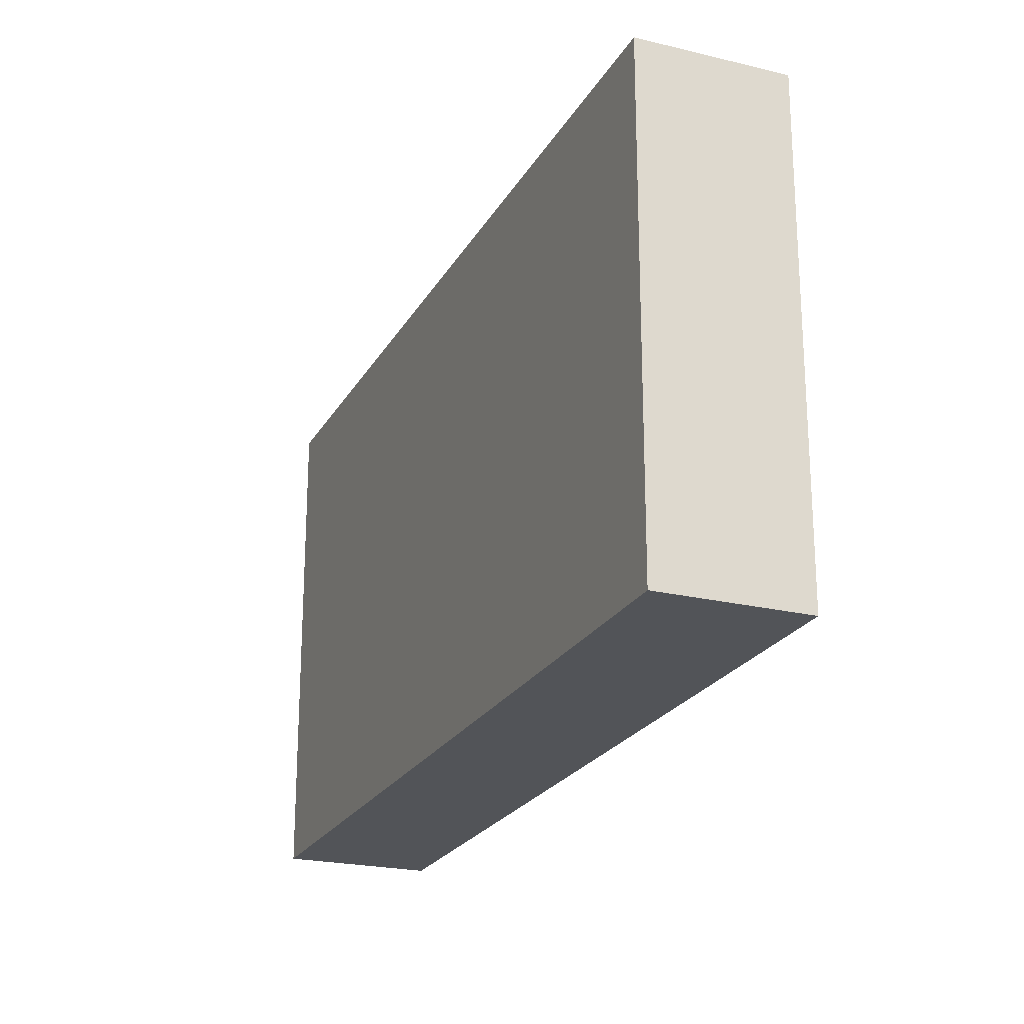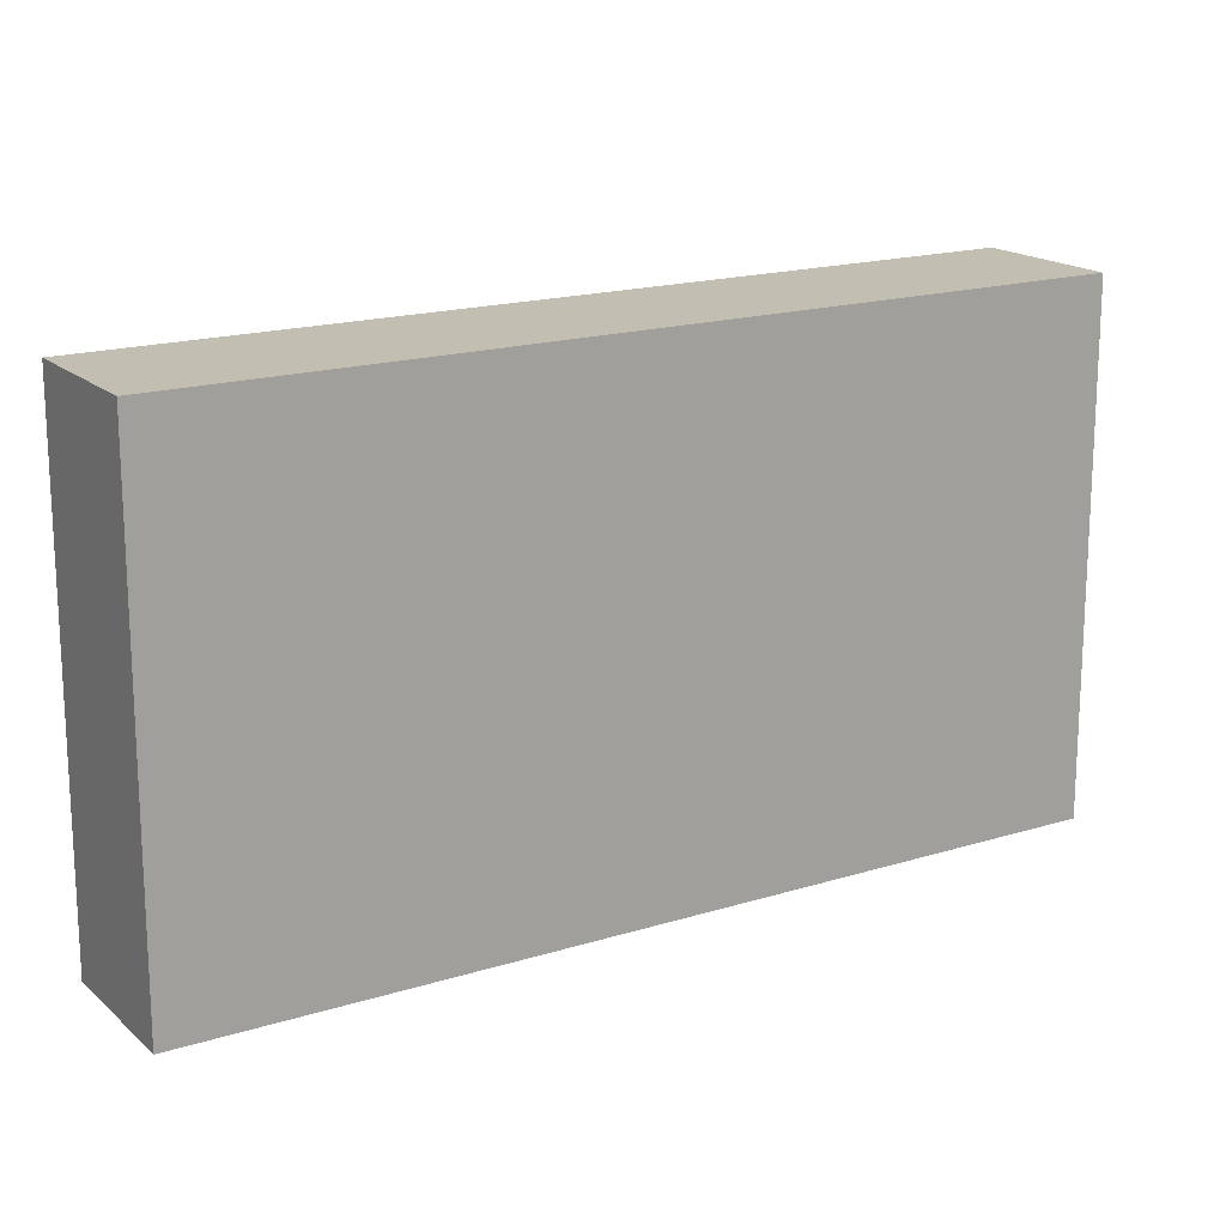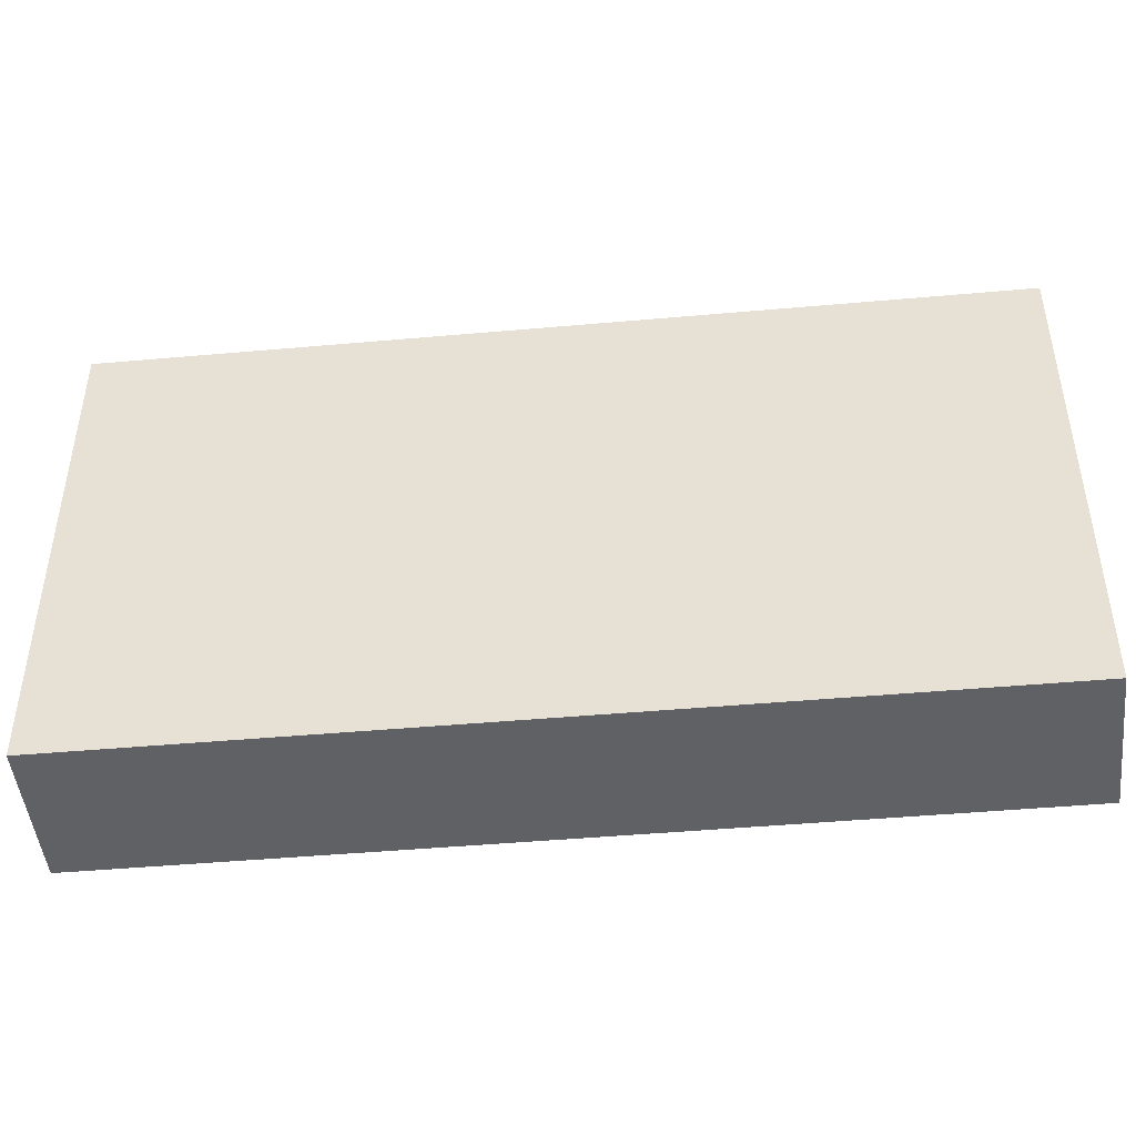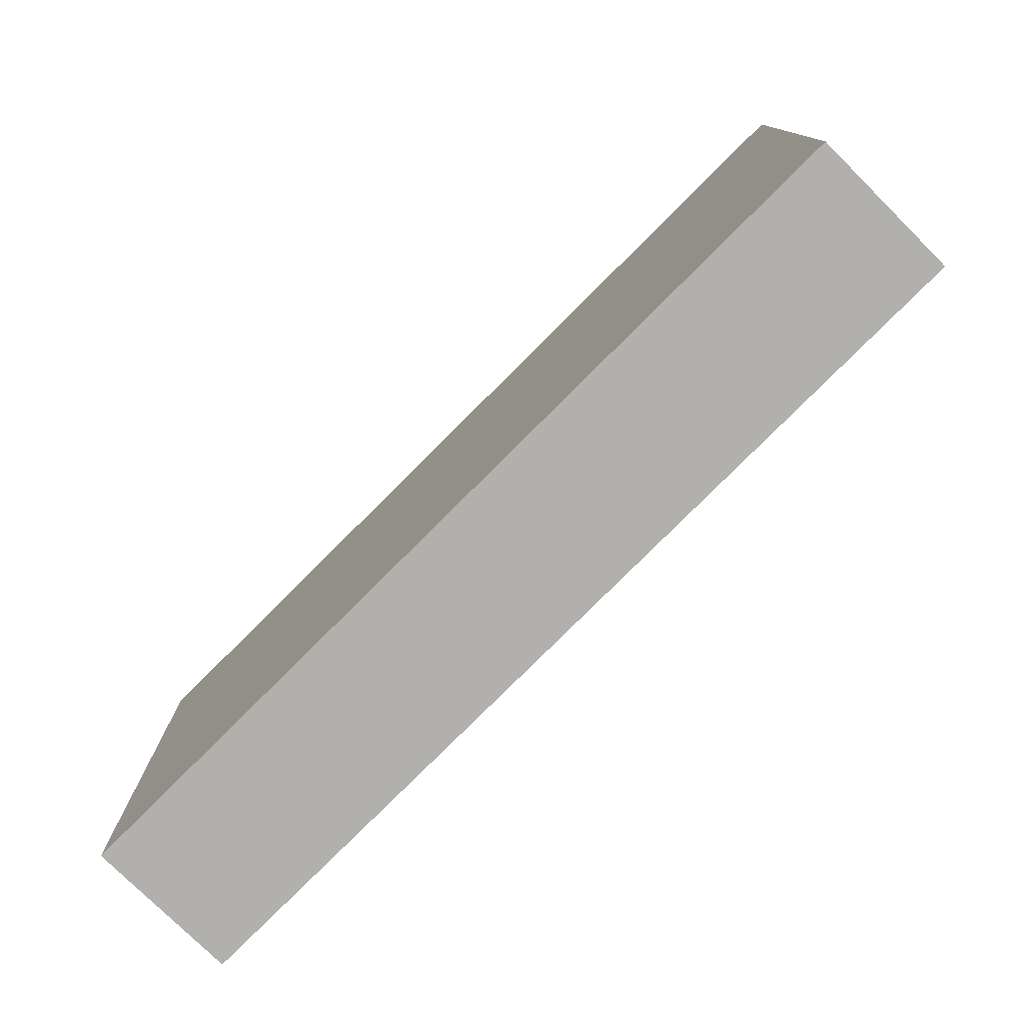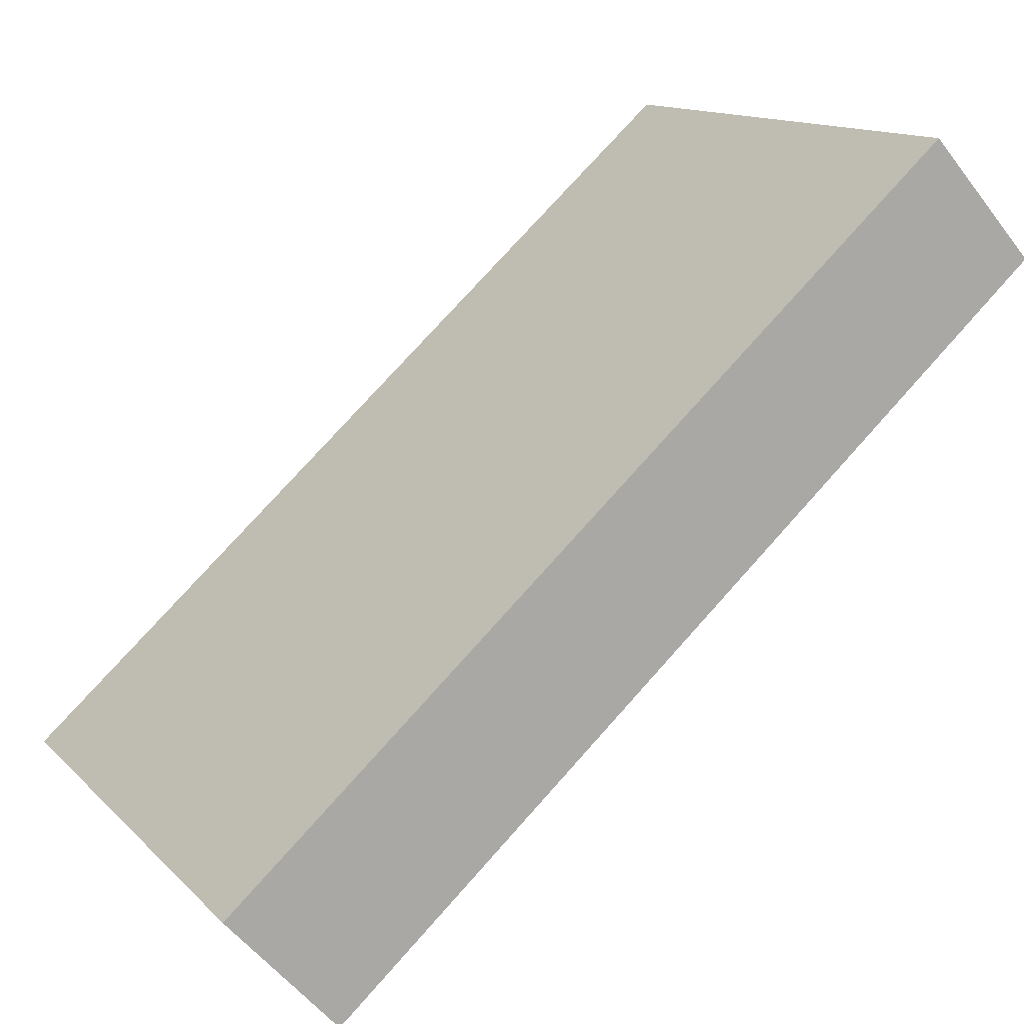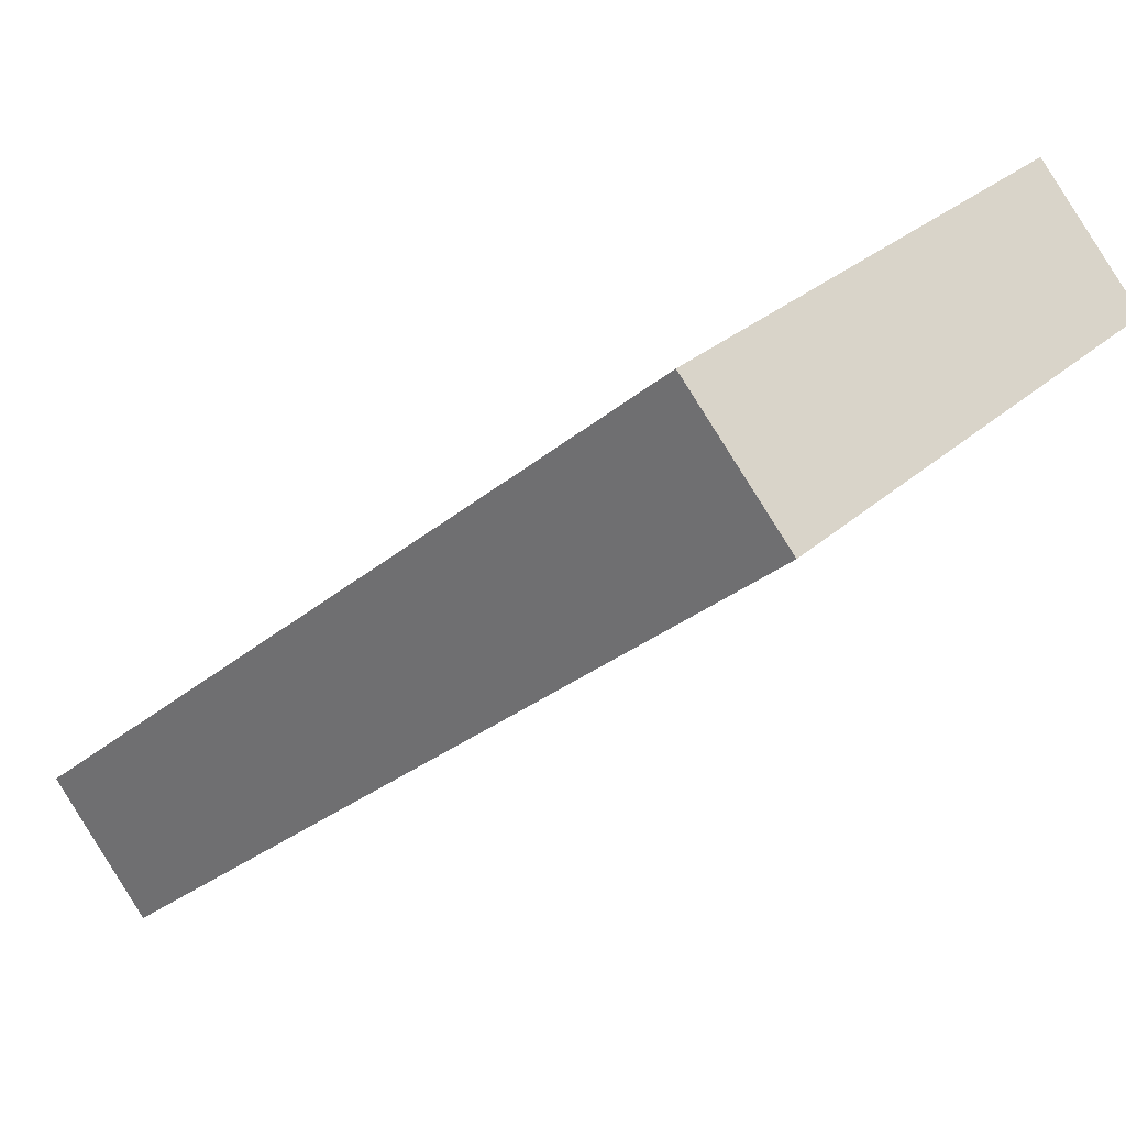
<metadata>
{"format":"obj","ext":"obj","renderer":"f3d","projection":"perspective","resolution":1024,"background":"white","views":[{"elev":-22.8,"azim":-154.1,"up":"+Y"},{"elev":17.4,"azim":106.5,"up":"+Y"},{"elev":-46.4,"azim":-35.8,"up":"+Y"},{"elev":-78.7,"azim":-176.6,"up":"+Y"},{"elev":13.3,"azim":-26.9,"up":"+Z"},{"elev":29.0,"azim":37.3,"up":"+Z"}]}
</metadata>
<code>
v  0 2.365 1.448e-16
v  3.631 2.365 2.285
v  0.465 2.365 -0.525
v  3.158 2.365 2.804
v  3.631 -1.399e-16 2.285
v  0.465 3.215e-17 -0.525
v  0 0 0
v  3.158 -1.717e-16 2.804
g defaultobject
f 1 2 3
f 2 1 4
f 5 3 2
f 3 5 6
f 6 1 3
f 1 6 7
f 7 4 1
f 4 7 8
f 8 2 4
f 2 8 5
f 8 6 5
f 6 8 7

</code>
